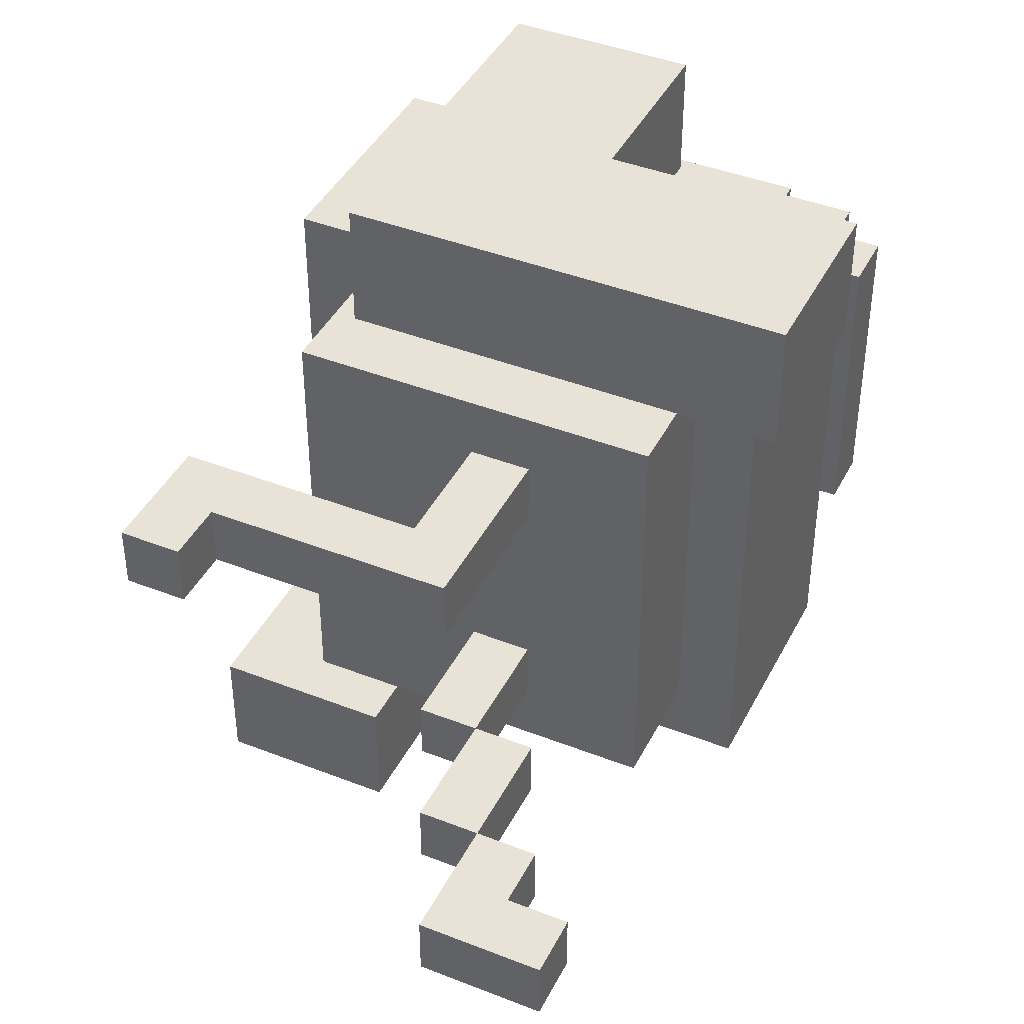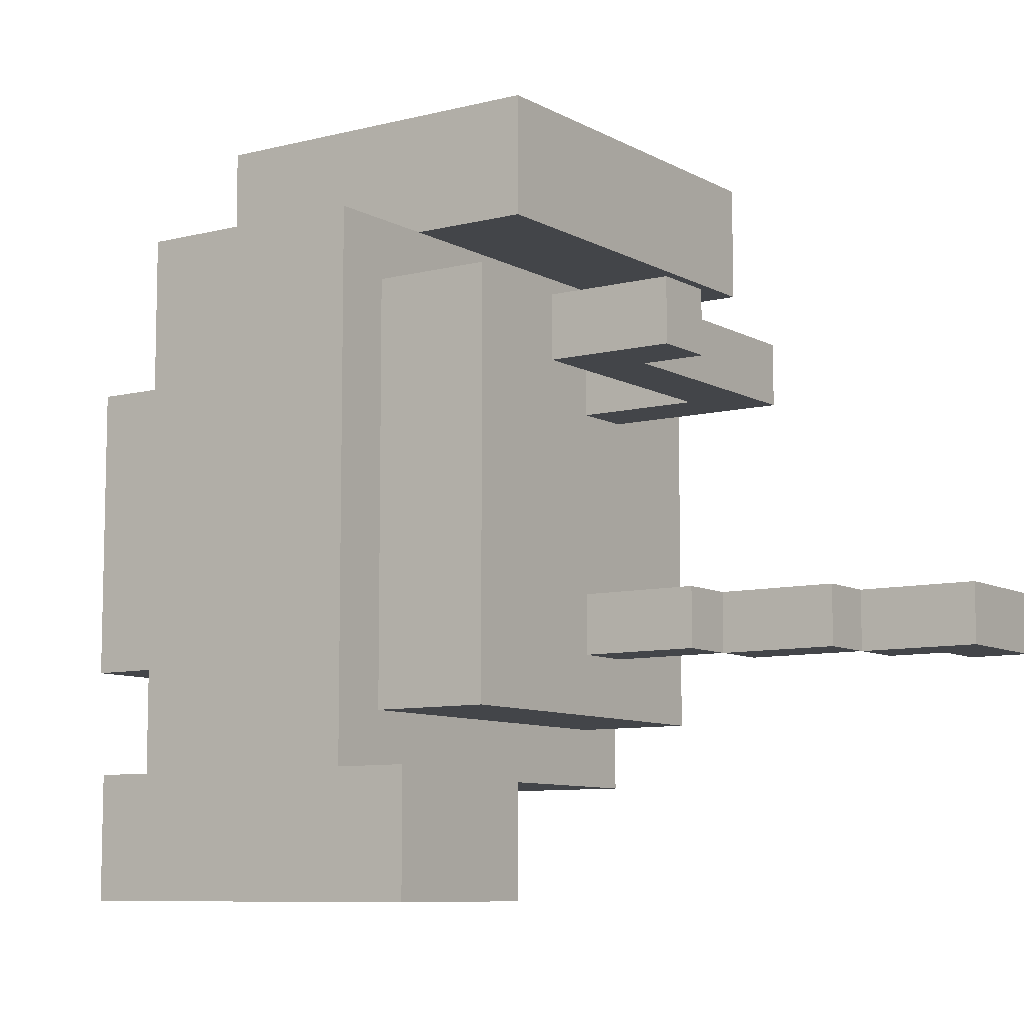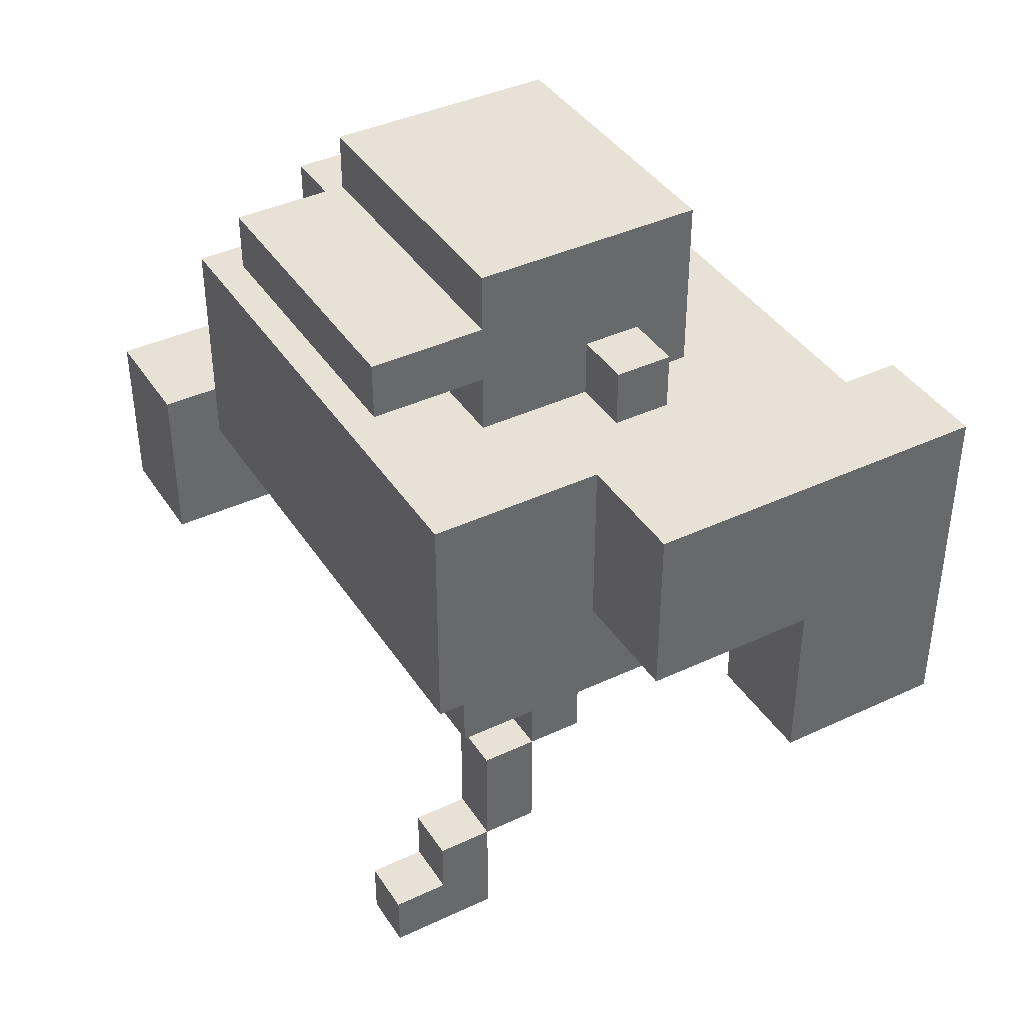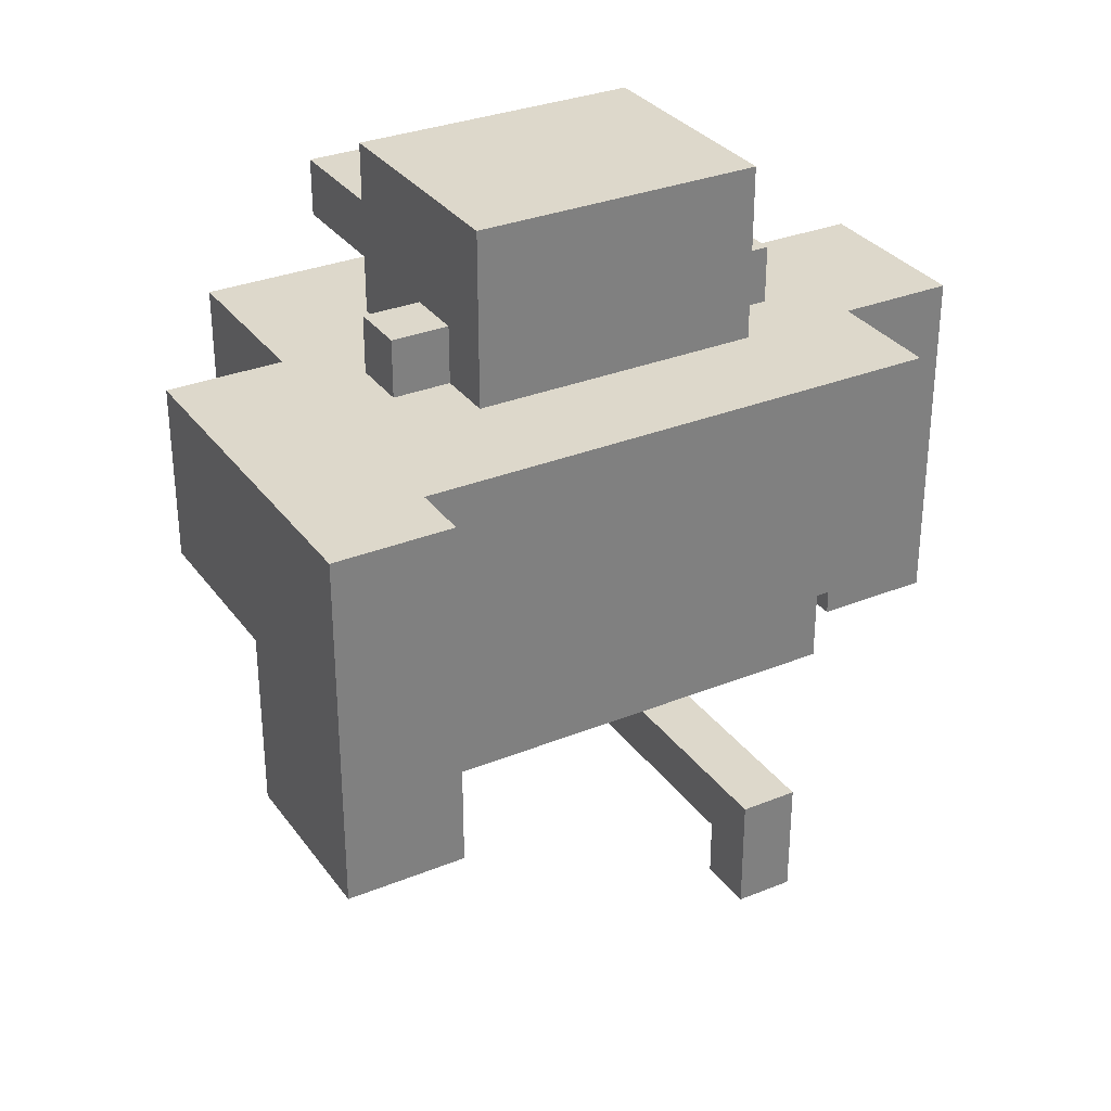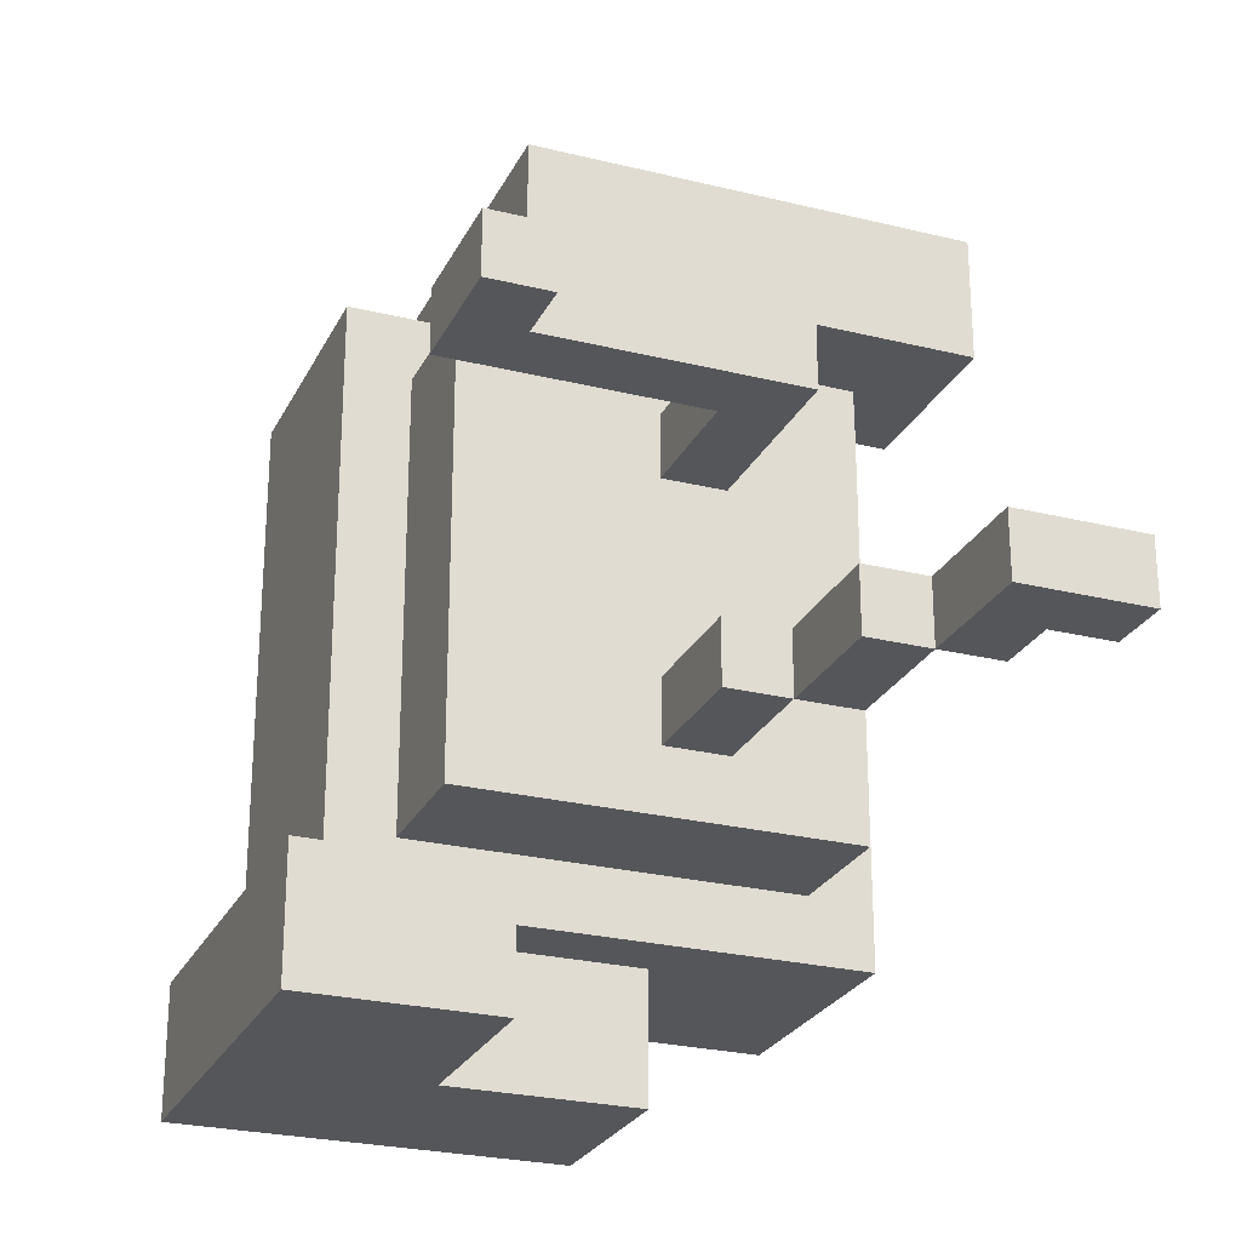
<metadata>
{"format":"obj","ext":"obj","renderer":"f3d","projection":"perspective","resolution":1024,"background":"white","views":[{"elev":41.9,"azim":25.3,"up":"+Z"},{"elev":-8.6,"azim":-55.3,"up":"+Z"},{"elev":40.1,"azim":150.0,"up":"+Y"},{"elev":31.5,"azim":-119.8,"up":"+Y"},{"elev":-25.7,"azim":-21.5,"up":"+Z"}]}
</metadata>
<code>
v -5 6 -4.5
v -5 6 -6.5
v -5 12 -4.5
v -5 12 -6.5
f -2 -3 -4
f -1 -3 -2
v -4 2 2.5
v -4 2 1.5
v -4 4 2.5
v -4 4 1.5
v -4 8 4.5
v -4 8 -4.5
v -4 12 4.5
v -4 12 -4.5
f -6 -7 -8
f -5 -7 -6
f -2 -3 -4
f -1 -3 -2
v -3 6 3.5
v -3 6 -3.5
v -3 7 3.5
v -3 7 -3.5
v -3 8 3.5
v -3 8 -3.5
f -4 -5 -6
f -3 -5 -4
f -2 -3 -4
f -1 -3 -2
v -2 6 6.5
v -2 6 4.5
v -2 8 4.5
v -2 9 6.5
v -2 9 4.5
v -2 10 6.5
v -2 10 4.5
v -2 12 6.5
v -2 12 4.5
v -2 12 2.5
v -2 12 -2.5
v -2 13 2.5
v -2 13 -2.5
v -2 15 2.5
v -2 15 -2.5
f -13 -14 -15
f -12 -13 -15
f -11 -13 -12
f -10 -11 -12
f -9 -11 -10
f -8 -9 -10
f -7 -9 -8
f -4 -5 -6
f -3 -5 -4
f -2 -3 -4
f -1 -3 -2
v -1 12 3.5
v -1 12 2.5
v -1 12 -2.5
v -1 12 -3.5
v -1 13 3.5
v -1 13 2.5
v -1 13 -2.5
v -1 13 -3.5
f -4 -7 -8
f -3 -7 -4
f -2 -5 -6
f -1 -5 -2
v 0 4 2.5
v 0 4 1.5
v 0 4 -1.5
v 0 4 -2.5
v 0 6 2.5
v 0 6 1.5
v 0 6 -1.5
v 0 6 -2.5
f -4 -7 -8
f -3 -7 -4
f -2 -5 -6
f -1 -5 -2
v 1 2 -1.5
v 1 2 -2.5
v 1 4 -1.5
v 1 4 -2.5
f -2 -3 -4
f -1 -3 -2
v 2 0 -1.5
v 2 0 -2.5
v 2 1 -1.5
v 2 1 -2.5
v 2 2 -1.5
v 2 2 -2.5
f -4 -5 -6
f -3 -5 -4
f -2 -3 -4
f -1 -3 -2
v -3 2 2.5
v -3 2 1.5
v -3 3 2.5
v -3 3 1.5
f -4 -3 -2
f -2 -3 -1
v -2 6 -4.5
v -2 6 -6.5
v -2 8 -4.5
v -2 9 -4.5
v -2 9 -6.5
f -5 -4 -3
f -3 -4 -2
f -2 -4 -1
v 0 12 3.5
v 0 12 2.5
v 0 12 -2.5
v 0 12 -3.5
v 0 13 3.5
v 0 13 2.5
v 0 13 -2.5
v 0 13 -3.5
f -8 -7 -4
f -4 -7 -3
f -6 -5 -2
f -2 -5 -1
v 1 3 2.5
v 1 3 1.5
v 1 4 -1.5
v 1 4 -2.5
v 1 6 2.5
v 1 6 1.5
v 1 6 -1.5
v 1 6 -2.5
v 1 9 6.5
v 1 9 4.5
v 1 9 -4.5
v 1 9 -6.5
v 1 10 6.5
v 1 10 4.5
v 1 12 6.5
v 1 12 4.5
v 1 12 -4.5
v 1 12 -6.5
f -18 -17 -14
f -14 -17 -13
f -16 -15 -12
f -12 -15 -11
f -10 -9 -6
f -6 -9 -5
f -6 -5 -4
f -4 -5 -3
f -8 -7 -2
f -2 -7 -1
v 2 2 -1.5
v 2 2 -2.5
v 2 4 -1.5
v 2 4 -2.5
v 2 12 2.5
v 2 12 1.5
v 2 12 0.5
v 2 12 -0.5
v 2 12 -1.5
v 2 12 -2.5
v 2 13 2.5
v 2 13 1.5
v 2 13 0.5
v 2 13 -0.5
v 2 13 -1.5
v 2 13 -2.5
v 2 14 2.5
v 2 14 0.5
v 2 14 -0.5
v 2 14 -2.5
v 2 15 2.5
v 2 15 0.5
v 2 15 -0.5
v 2 15 -2.5
f -24 -23 -22
f -22 -23 -21
f -20 -19 -14
f -19 -18 -13
f -14 -19 -13
f -13 -18 -12
f -17 -16 -11
f -16 -15 -10
f -11 -16 -10
f -10 -15 -9
f -8 -7 -4
f -7 -6 -3
f -4 -7 -3
f -6 -5 -2
f -3 -6 -2
f -2 -5 -1
v 3 1 -1.5
v 3 1 -2.5
v 3 2 -1.5
v 3 2 -2.5
v 3 6 3.5
v 3 6 0.5
v 3 6 -0.5
v 3 6 -3.5
v 3 7 3.5
v 3 7 0.5
v 3 7 -0.5
v 3 7 -3.5
v 3 8 3.5
v 3 8 -3.5
v 3 12 0.5
v 3 12 -0.5
v 3 13 0.5
v 3 13 -0.5
f -18 -17 -16
f -16 -17 -15
f -14 -13 -10
f -13 -12 -9
f -10 -13 -9
f -12 -11 -8
f -9 -12 -8
f -8 -11 -7
f -10 -9 -6
f -9 -8 -6
f -8 -7 -6
f -6 -7 -5
f -4 -3 -2
f -2 -3 -1
v 4 0 -1.5
v 4 0 -2.5
v 4 1 -1.5
v 4 1 -2.5
v 4 8 4.5
v 4 8 -4.5
v 4 9 4.5
v 4 12 4.5
v 4 12 -4.5
v 4 13 2.5
v 4 13 -2.5
v 4 14 2.5
v 4 14 -2.5
f -13 -12 -11
f -11 -12 -10
f -9 -8 -7
f -7 -8 -6
f -6 -8 -5
f -4 -3 -2
f -2 -3 -1
v 5 6 6.5
v 5 6 4.5
v 5 9 6.5
v 5 9 4.5
f -4 -3 -2
f -2 -3 -1
v -2 6 6.5
v -2 9 6.5
v -2 10 6.5
v -2 12 6.5
v 1 9 6.5
v 1 10 6.5
v 1 12 6.5
v 5 6 6.5
v 5 9 6.5
f -5 -8 -9
f -5 -7 -8
f -4 -6 -7
f -4 -7 -5
f -3 -6 -4
f -2 -5 -9
f -1 -5 -2
v -4 8 4.5
v -4 12 4.5
v -2 8 4.5
v -2 9 4.5
v -2 10 4.5
v -2 12 4.5
v 1 9 4.5
v 1 10 4.5
v 1 12 4.5
v 4 9 4.5
v 4 12 4.5
f -9 -10 -11
f -8 -10 -9
f -7 -10 -8
f -6 -10 -7
f -2 -4 -5
f -2 -3 -4
f -1 -3 -2
v -3 6 3.5
v -3 7 3.5
v -3 8 3.5
v -1 12 3.5
v -1 13 3.5
v 0 12 3.5
v 0 13 3.5
v 3 6 3.5
v 3 7 3.5
v 3 8 3.5
f -5 -6 -7
f -4 -6 -5
f -3 -9 -10
f -2 -8 -9
f -2 -9 -3
f -1 -8 -2
v -4 2 2.5
v -4 4 2.5
v -3 2 2.5
v -3 3 2.5
v -3 4 2.5
v -2 12 2.5
v -2 13 2.5
v -2 15 2.5
v -1 12 2.5
v -1 13 2.5
v 0 4 2.5
v 0 6 2.5
v 0 12 2.5
v 0 13 2.5
v 1 3 2.5
v 1 6 2.5
v 2 12 2.5
v 2 13 2.5
v 2 14 2.5
v 2 15 2.5
v 4 13 2.5
v 4 14 2.5
f -20 -21 -22
f -19 -21 -20
f -18 -21 -19
f -14 -16 -17
f -13 -15 -16
f -13 -16 -14
f -12 -18 -19
f -9 -15 -13
f -8 -11 -12
f -8 -12 -19
f -7 -11 -8
f -6 -9 -10
f -5 -15 -9
f -5 -9 -6
f -4 -15 -5
f -3 -15 -4
f -2 -4 -5
f -1 -4 -2
v 2 12 0.5
v 2 13 0.5
v 3 12 0.5
v 3 13 0.5
f -2 -3 -4
f -1 -3 -2
v 0 4 -1.5
v 0 6 -1.5
v 1 2 -1.5
v 1 4 -1.5
v 1 6 -1.5
v 2 0 -1.5
v 2 1 -1.5
v 2 2 -1.5
v 2 4 -1.5
v 3 1 -1.5
v 3 2 -1.5
v 4 0 -1.5
v 4 1 -1.5
f -10 -12 -13
f -9 -12 -10
f -6 -10 -11
f -5 -10 -6
f -4 -7 -8
f -4 -6 -7
f -3 -6 -4
f -2 -4 -8
f -1 -4 -2
v -5 6 -4.5
v -5 12 -4.5
v -4 8 -4.5
v -4 12 -4.5
v -2 6 -4.5
v -2 8 -4.5
f -4 -5 -6
f -3 -5 -4
f -2 -4 -6
f -1 -4 -2
v -2 6 4.5
v -2 8 4.5
v 4 8 4.5
v 4 9 4.5
v 5 6 4.5
v 5 9 4.5
f -6 -5 -4
f -6 -4 -2
f -4 -3 -2
f -2 -3 -1
v -4 2 1.5
v -4 4 1.5
v -3 2 1.5
v -3 3 1.5
v -3 4 1.5
v 0 4 1.5
v 0 6 1.5
v 1 3 1.5
v 1 6 1.5
f -9 -8 -7
f -7 -8 -6
f -6 -8 -5
f -6 -5 -4
f -6 -4 -2
f -4 -3 -2
f -2 -3 -1
v 2 12 -0.5
v 2 13 -0.5
v 3 12 -0.5
v 3 13 -0.5
f -4 -3 -2
f -2 -3 -1
v -2 12 -2.5
v -2 13 -2.5
v -2 15 -2.5
v -1 12 -2.5
v -1 13 -2.5
v 0 4 -2.5
v 0 6 -2.5
v 0 12 -2.5
v 0 13 -2.5
v 1 2 -2.5
v 1 4 -2.5
v 1 6 -2.5
v 2 0 -2.5
v 2 1 -2.5
v 2 2 -2.5
v 2 4 -2.5
v 2 12 -2.5
v 2 13 -2.5
v 2 14 -2.5
v 2 15 -2.5
v 3 1 -2.5
v 3 2 -2.5
v 4 0 -2.5
v 4 1 -2.5
v 4 13 -2.5
v 4 14 -2.5
f -26 -25 -23
f -25 -24 -22
f -23 -25 -22
f -22 -24 -18
f -21 -20 -16
f -16 -20 -15
f -17 -16 -12
f -12 -16 -11
f -19 -18 -10
f -18 -24 -9
f -10 -18 -9
f -9 -24 -8
f -8 -24 -7
f -14 -13 -6
f -13 -12 -6
f -6 -12 -5
f -14 -6 -4
f -4 -6 -3
f -9 -8 -2
f -2 -8 -1
v -3 6 -3.5
v -3 7 -3.5
v -3 8 -3.5
v -1 12 -3.5
v -1 13 -3.5
v 0 12 -3.5
v 0 13 -3.5
v 3 6 -3.5
v 3 7 -3.5
v 3 8 -3.5
f -7 -6 -5
f -5 -6 -4
f -10 -9 -3
f -9 -8 -2
f -3 -9 -2
f -2 -8 -1
v -2 8 -4.5
v -2 9 -4.5
v -1 9 -4.5
v 1 9 -4.5
v 1 12 -4.5
v 4 8 -4.5
v 4 12 -4.5
f -7 -6 -5
f -7 -5 -4
f -7 -4 -2
f -4 -3 -2
f -2 -3 -1
v -5 6 -6.5
v -5 12 -6.5
v -2 6 -6.5
v -2 9 -6.5
v -2 12 -6.5
v -1 9 -6.5
v -1 12 -6.5
v 1 9 -6.5
v 1 12 -6.5
f -9 -8 -7
f -7 -8 -6
f -6 -8 -5
f -6 -5 -4
f -4 -5 -3
f -4 -3 -2
f -2 -3 -1
v 2 0 -1.5
v 4 0 -1.5
v 2 0 -2.5
v 4 0 -2.5
f -2 -3 -4
f -1 -3 -2
v -4 2 2.5
v -3 2 2.5
v -4 2 1.5
v -3 2 1.5
v 1 2 -1.5
v 2 2 -1.5
v 1 2 -2.5
v 2 2 -2.5
f -6 -7 -8
f -5 -7 -6
f -2 -3 -4
f -1 -3 -2
v -3 3 2.5
v 1 3 2.5
v -3 3 1.5
v 1 3 1.5
f -2 -3 -4
f -1 -3 -2
v 0 4 -1.5
v 1 4 -1.5
v 0 4 -2.5
v 1 4 -2.5
f -2 -3 -4
f -1 -3 -2
v -2 6 6.5
v 5 6 6.5
v -2 6 4.5
v 5 6 4.5
v -3 6 3.5
v 3 6 3.5
v 0 6 2.5
v 1 6 2.5
v 0 6 1.5
v 1 6 1.5
v 2 6 0.5
v 3 6 0.5
v 2 6 -0.5
v 3 6 -0.5
v 0 6 -1.5
v 1 6 -1.5
v 0 6 -2.5
v 1 6 -2.5
v -3 6 -3.5
v 3 6 -3.5
v -5 6 -4.5
v -2 6 -4.5
v -5 6 -6.5
v -2 6 -6.5
f -22 -23 -24
f -21 -23 -22
f -18 -19 -20
f -17 -19 -18
f -16 -18 -20
f -15 -19 -17
f -14 -19 -15
f -14 -15 -16
f -13 -19 -14
f -12 -14 -16
f -12 -13 -14
f -11 -13 -12
f -10 -16 -20
f -10 -12 -16
f -10 -11 -12
f -9 -11 -10
f -8 -10 -20
f -7 -11 -9
f -6 -8 -20
f -6 -7 -8
f -5 -11 -7
f -5 -7 -6
f -2 -3 -4
f -1 -3 -2
v -4 8 4.5
v -2 8 4.5
v 4 8 4.5
v -3 8 3.5
v 3 8 3.5
v -3 8 -3.5
v 3 8 -3.5
v -4 8 -4.5
v -2 8 -4.5
v 4 8 -4.5
f -7 -9 -10
f -7 -8 -9
f -6 -8 -7
f -5 -7 -10
f -4 -8 -6
f -3 -5 -10
f -3 -4 -5
f -2 -4 -3
f -1 -8 -4
f -1 -4 -2
v -2 9 -4.5
v -1 9 -4.5
v 1 9 -4.5
v -2 9 -6.5
v -1 9 -6.5
v 1 9 -6.5
f -3 -5 -6
f -2 -4 -5
f -2 -5 -3
f -1 -4 -2
v 2 13 2.5
v 4 13 2.5
v 2 13 1.5
v 2 13 0.5
v 3 13 0.5
v 2 13 -0.5
v 3 13 -0.5
v 2 13 -1.5
v 2 13 -2.5
v 4 13 -2.5
f -8 -9 -10
f -7 -9 -8
f -6 -9 -7
f -4 -9 -6
f -3 -4 -5
f -2 -4 -3
f -1 -9 -4
f -1 -4 -2
v 3 1 -1.5
v 4 1 -1.5
v 3 1 -2.5
v 4 1 -2.5
f -4 -3 -2
f -2 -3 -1
v 2 2 -1.5
v 3 2 -1.5
v 2 2 -2.5
v 3 2 -2.5
f -4 -3 -2
f -2 -3 -1
v -4 4 2.5
v -3 4 2.5
v 0 4 2.5
v -4 4 1.5
v -3 4 1.5
v 0 4 1.5
v 1 4 -1.5
v 2 4 -1.5
v 1 4 -2.5
v 2 4 -2.5
f -10 -9 -7
f -9 -8 -6
f -7 -9 -6
f -6 -8 -5
f -4 -3 -2
f -2 -3 -1
v 1 9 6.5
v 5 9 6.5
v 1 9 4.5
v 4 9 4.5
v 5 9 4.5
f -5 -4 -3
f -3 -4 -2
f -2 -4 -1
v -2 12 6.5
v 1 12 6.5
v -4 12 4.5
v -2 12 4.5
v 1 12 4.5
v 4 12 4.5
v -1 12 3.5
v 0 12 3.5
v -2 12 2.5
v -1 12 2.5
v 0 12 2.5
v 2 12 2.5
v 2 12 1.5
v 2 12 0.5
v 3 12 0.5
v 2 12 -0.5
v 3 12 -0.5
v 2 12 -1.5
v -2 12 -2.5
v -1 12 -2.5
v 0 12 -2.5
v 2 12 -2.5
v -1 12 -3.5
v 0 12 -3.5
v -5 12 -4.5
v -4 12 -4.5
v -2 12 -4.5
v -1 12 -4.5
v 1 12 -4.5
v 4 12 -4.5
v -5 12 -6.5
v -2 12 -6.5
v -1 12 -6.5
v 1 12 -6.5
f -34 -33 -31
f -31 -33 -30
f -32 -31 -28
f -30 -29 -28
f -31 -30 -28
f -28 -29 -27
f -32 -28 -26
f -26 -28 -25
f -27 -29 -24
f -24 -29 -23
f -23 -29 -22
f -22 -29 -21
f -21 -29 -20
f -20 -29 -18
f -19 -18 -17
f -32 -26 -16
f -17 -18 -13
f -16 -15 -12
f -14 -13 -11
f -16 -12 -9
f -12 -11 -9
f -32 -16 -9
f -9 -11 -8
f -8 -11 -7
f -11 -13 -6
f -7 -11 -6
f -18 -29 -5
f -6 -13 -5
f -13 -18 -5
f -9 -8 -4
f -10 -9 -4
f -8 -7 -3
f -4 -8 -3
f -7 -6 -2
f -3 -7 -2
f -2 -6 -1
v -1 13 3.5
v 0 13 3.5
v -1 13 2.5
v 0 13 2.5
v -1 13 -2.5
v 0 13 -2.5
v -1 13 -3.5
v 0 13 -3.5
f -8 -7 -6
f -6 -7 -5
f -4 -3 -2
f -2 -3 -1
v 2 14 2.5
v 4 14 2.5
v 2 14 0.5
v 2 14 -0.5
v 2 14 -2.5
v 4 14 -2.5
f -6 -5 -4
f -4 -5 -3
f -3 -5 -2
f -2 -5 -1
v -2 15 2.5
v 2 15 2.5
v 1 15 0.5
v 2 15 0.5
v 1 15 -0.5
v 2 15 -0.5
v -2 15 -2.5
v 2 15 -2.5
f -8 -7 -6
f -6 -7 -5
f -8 -6 -4
f -6 -5 -4
f -4 -5 -3
f -8 -4 -2
f -4 -3 -2
f -2 -3 -1

</code>
